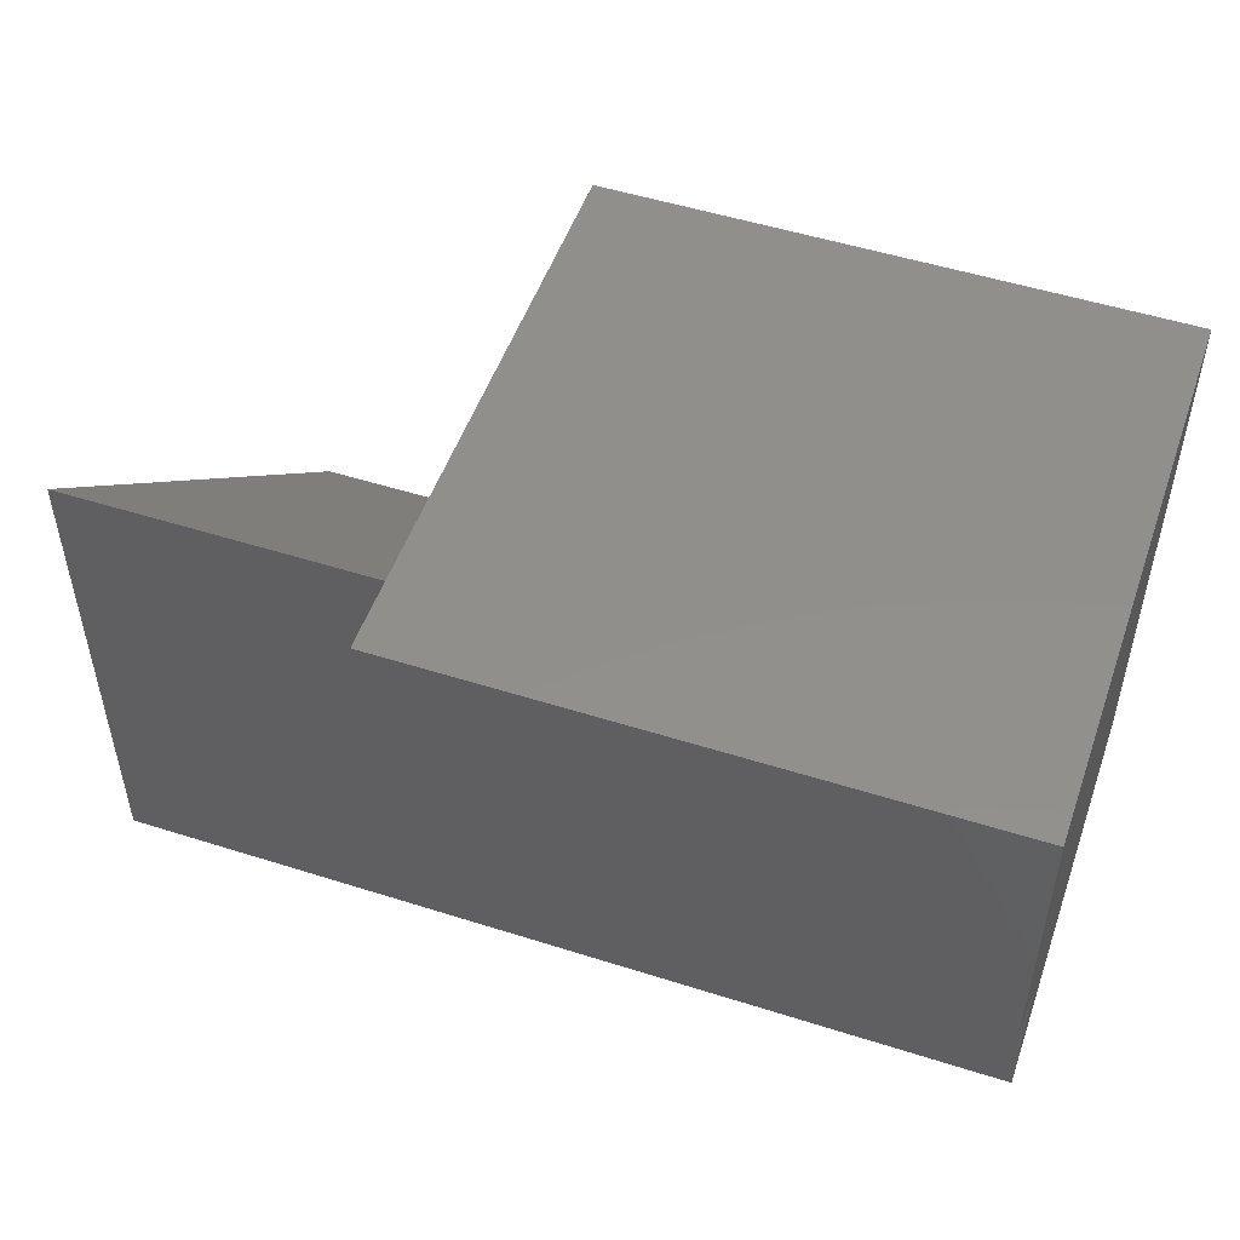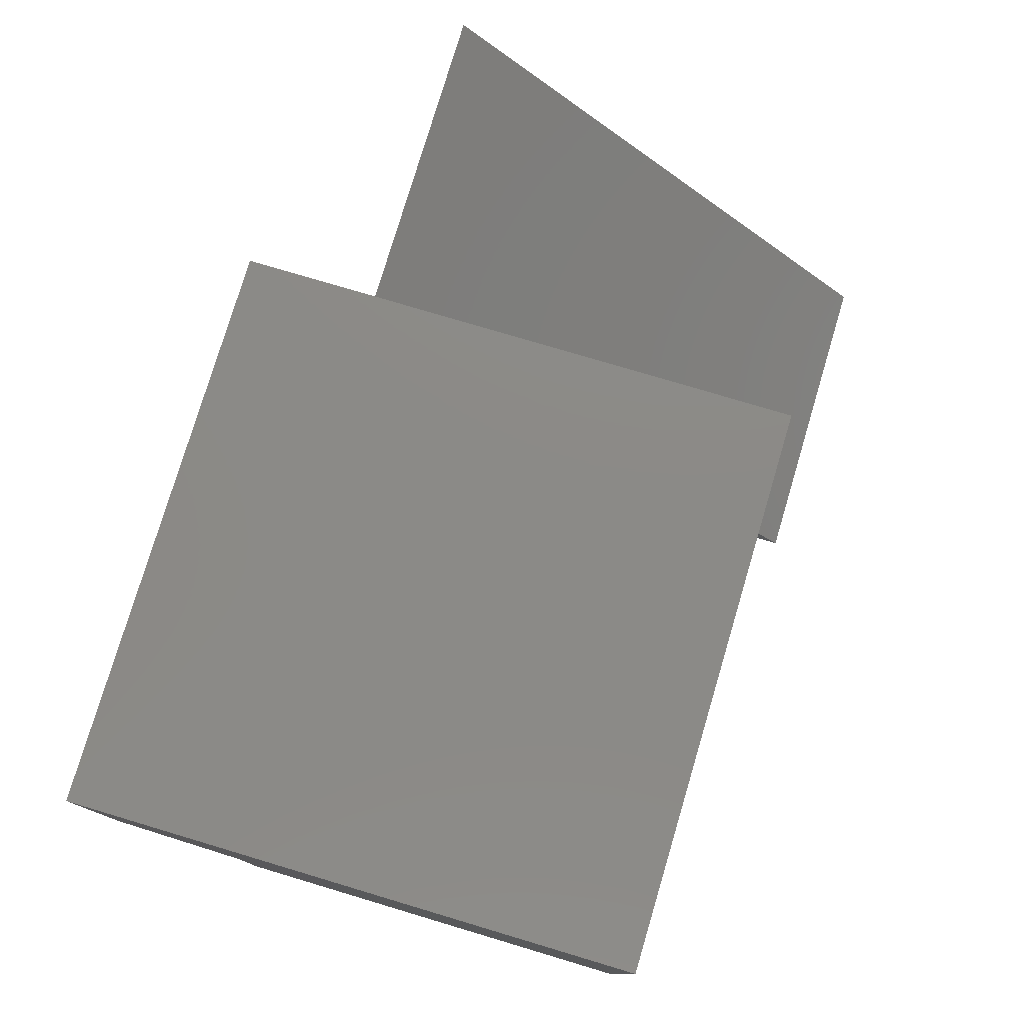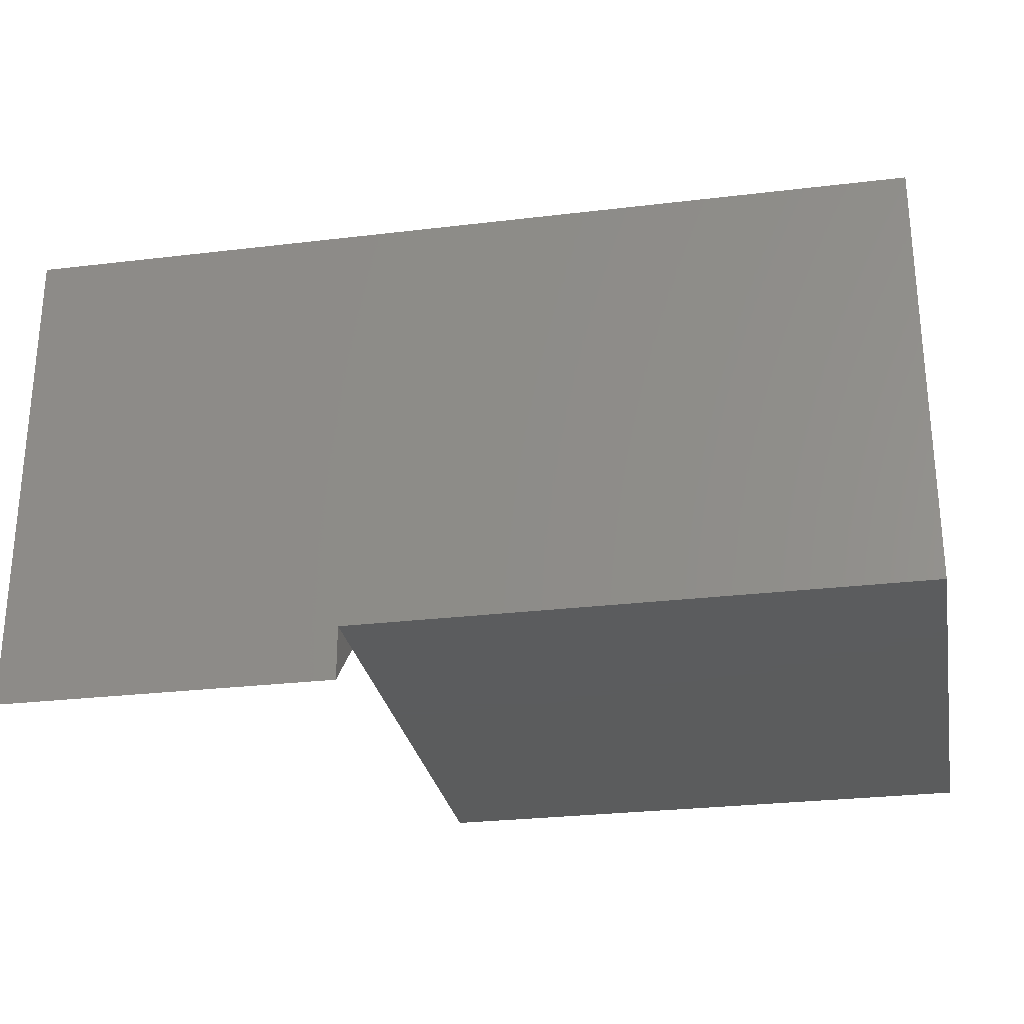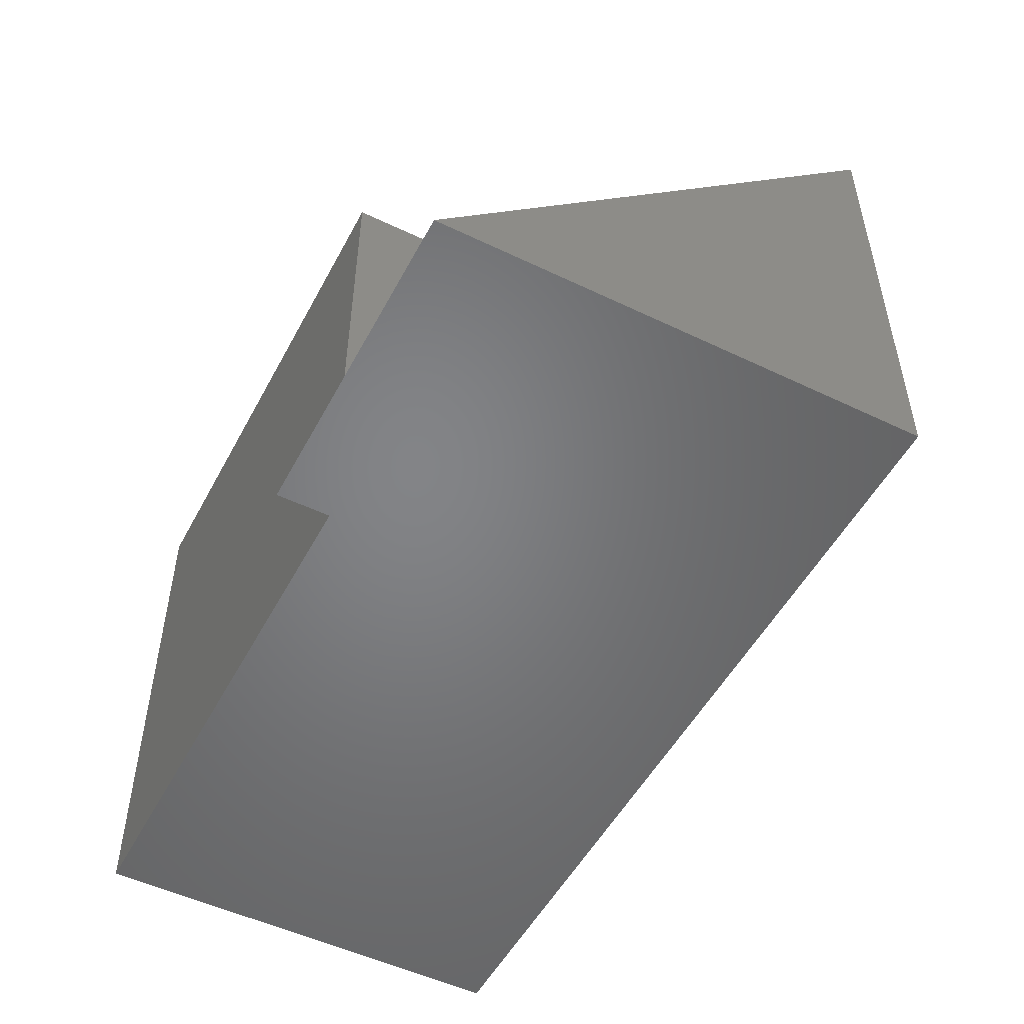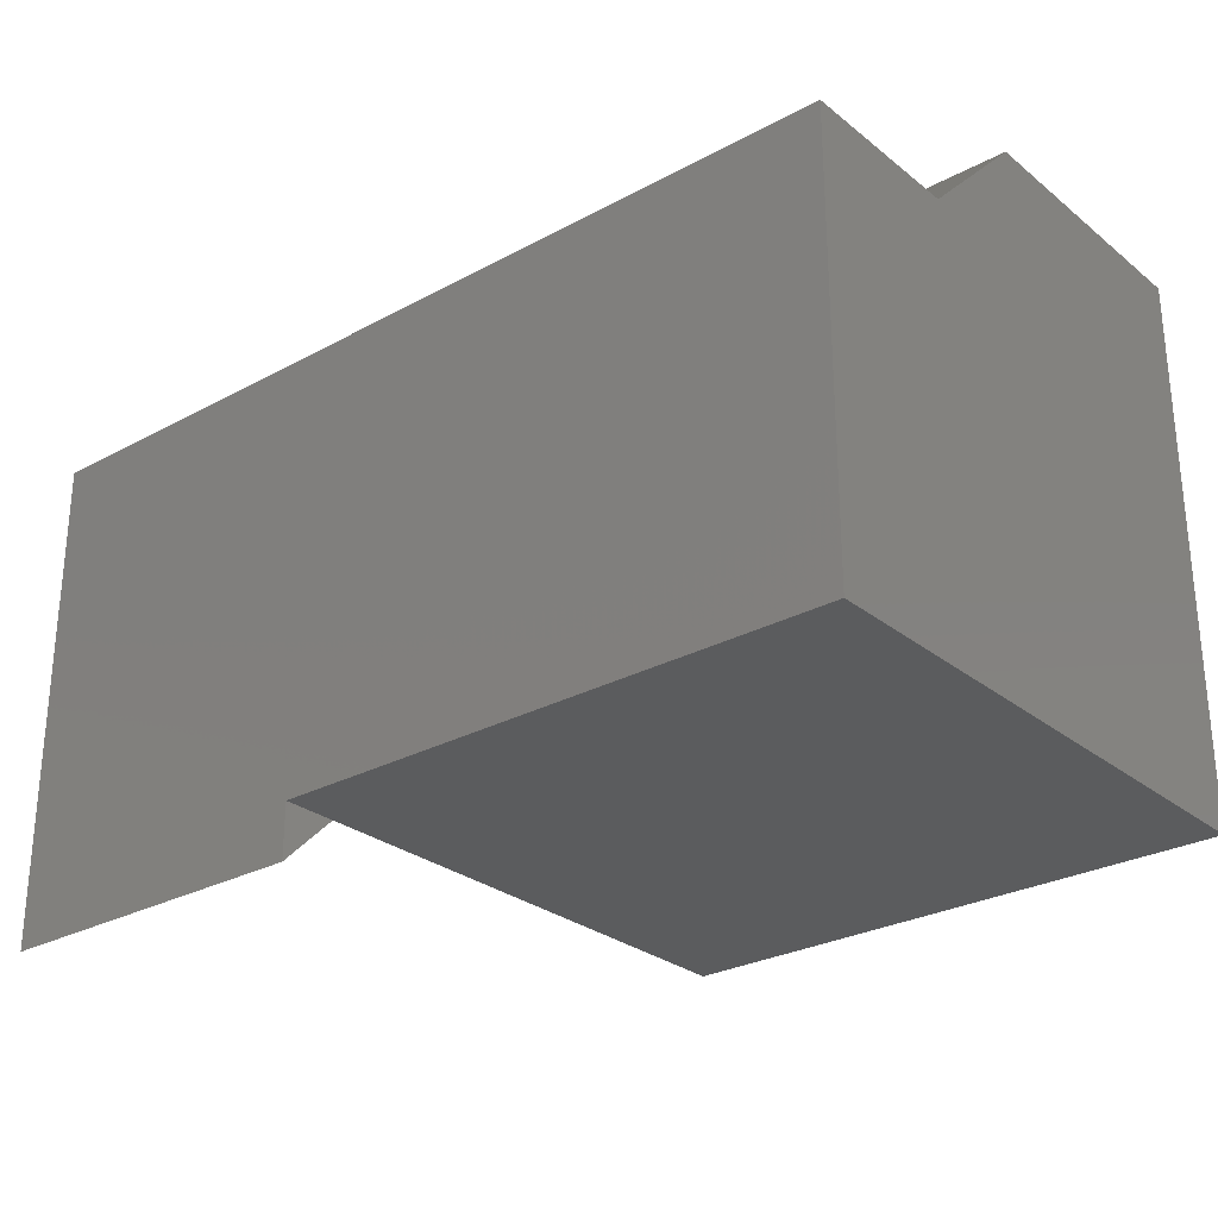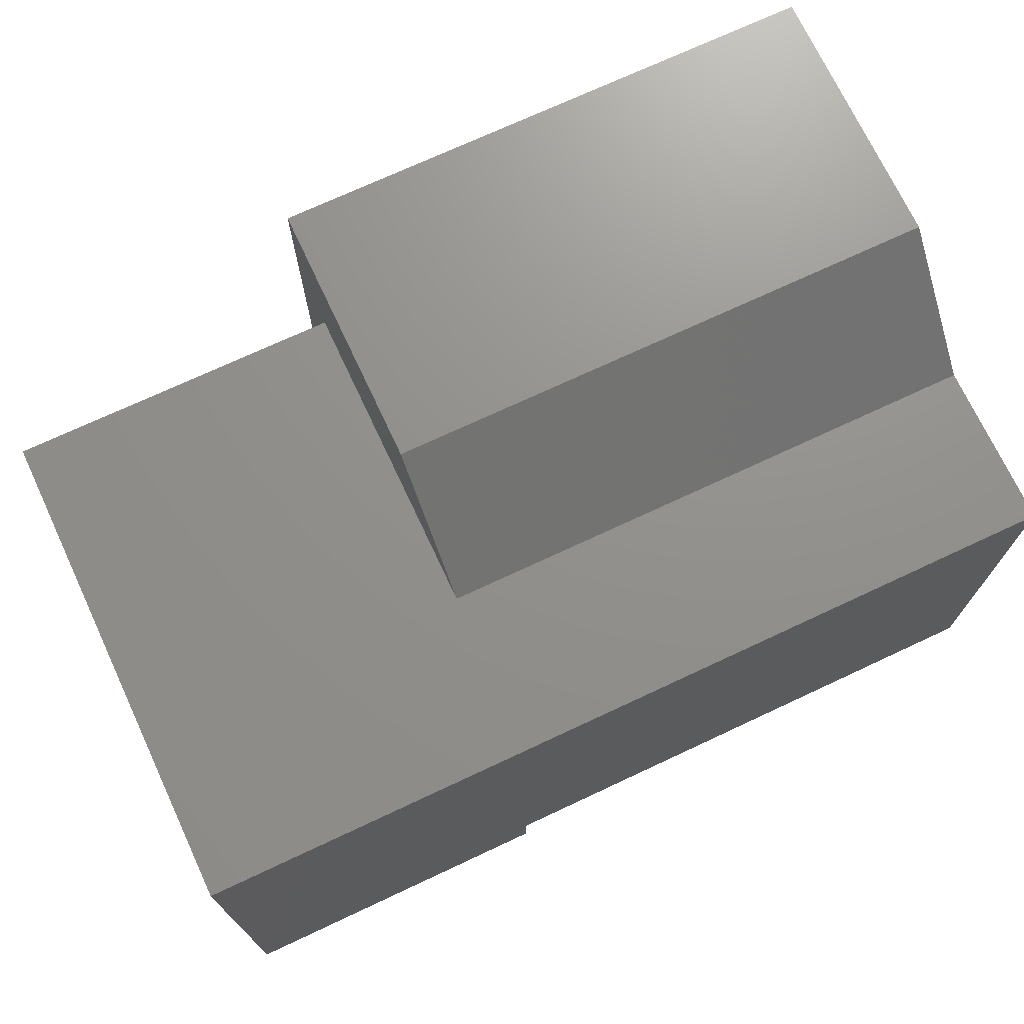
<metadata>
{"format":"stl","ext":"stl","renderer":"f3d","projection":"perspective","resolution":1024,"background":"white","views":[{"elev":51.2,"azim":-160.9,"up":"+Z"},{"elev":77.8,"azim":-73.4,"up":"+Z"},{"elev":-27.5,"azim":-169.5,"up":"+Y"},{"elev":-51.6,"azim":62.5,"up":"+Z"},{"elev":-27.6,"azim":-140.3,"up":"+Y"},{"elev":72.1,"azim":154.9,"up":"+Y"}]}
</metadata>
<code>
# stl→obj: 33 verts, 58 faces
v 0.125 0.02635 0.2578
v 0.4922 0.02635 0.2578
v 0.125 0.08594 0.3174
v 0.4922 0.5703 0.8018
v 0.125 0.5703 0.8018
v -0.4922 0.5703 0.4417
v 0.125 0.5703 0.4417
v -0.4922 0.5703 0.2578
v 0.4922 0.5703 0.2578
v 9.975e-18 0.4979 0.4531
v 5.954e-18 0.5703 0.5256
v -3.903e-18 0.5703 0.4531
v -0.07031 0.5703 0.5256
v -0.07031 0.4979 0.4531
v -0.2969 0.2812 0.4531
v -0.07031 0.2812 0.4531
v -0.2969 0.5703 0.4531
v -0.2969 0.5703 0.7179
v -0.07031 0.5703 0.7179
v 0.125 0.7031 0.5745
v -0.4922 0.7031 0.5745
v 0.125 0.08594 0.875
v 0.125 0.7031 0.875
v 0.125 0.08594 0.2578
v -0.4922 0.08594 0.2578
v -0.4922 0.08594 0.875
v -0.4922 0.7031 0.875
v -0.07031 0.5078 0.6554
v -0.07031 0.5078 0.6797
v -0.2969 0.5078 0.6554
v -0.2969 0.5078 0.6797
v -0.2969 0.2812 0.6797
v -0.07031 0.2812 0.6797
f 1 2 3
f 3 2 4
f 3 4 5
f 6 7 8
f 8 7 9
f 7 5 9
f 9 5 4
f 10 11 12
f 13 11 14
f 14 11 10
f 15 16 17
f 17 16 14
f 17 14 12
f 12 14 10
f 12 11 17
f 17 11 13
f 17 13 18
f 18 13 19
f 7 6 20
f 20 6 21
f 5 22 3
f 23 22 5
f 23 5 7
f 23 7 20
f 1 3 24
f 24 3 25
f 25 3 22
f 25 22 26
f 8 9 25
f 25 9 24
f 9 2 24
f 24 2 1
f 25 26 8
f 8 26 6
f 26 27 6
f 6 27 21
f 23 27 22
f 22 27 26
f 20 21 23
f 23 21 27
f 4 2 9
f 28 29 30
f 30 29 31
f 17 18 30
f 31 32 30
f 30 32 15
f 30 15 17
f 29 33 31
f 31 33 32
f 33 16 32
f 32 16 15
f 29 28 14
f 14 28 19
f 14 19 13
f 33 29 16
f 16 29 14
f 28 30 19
f 19 30 18

</code>
